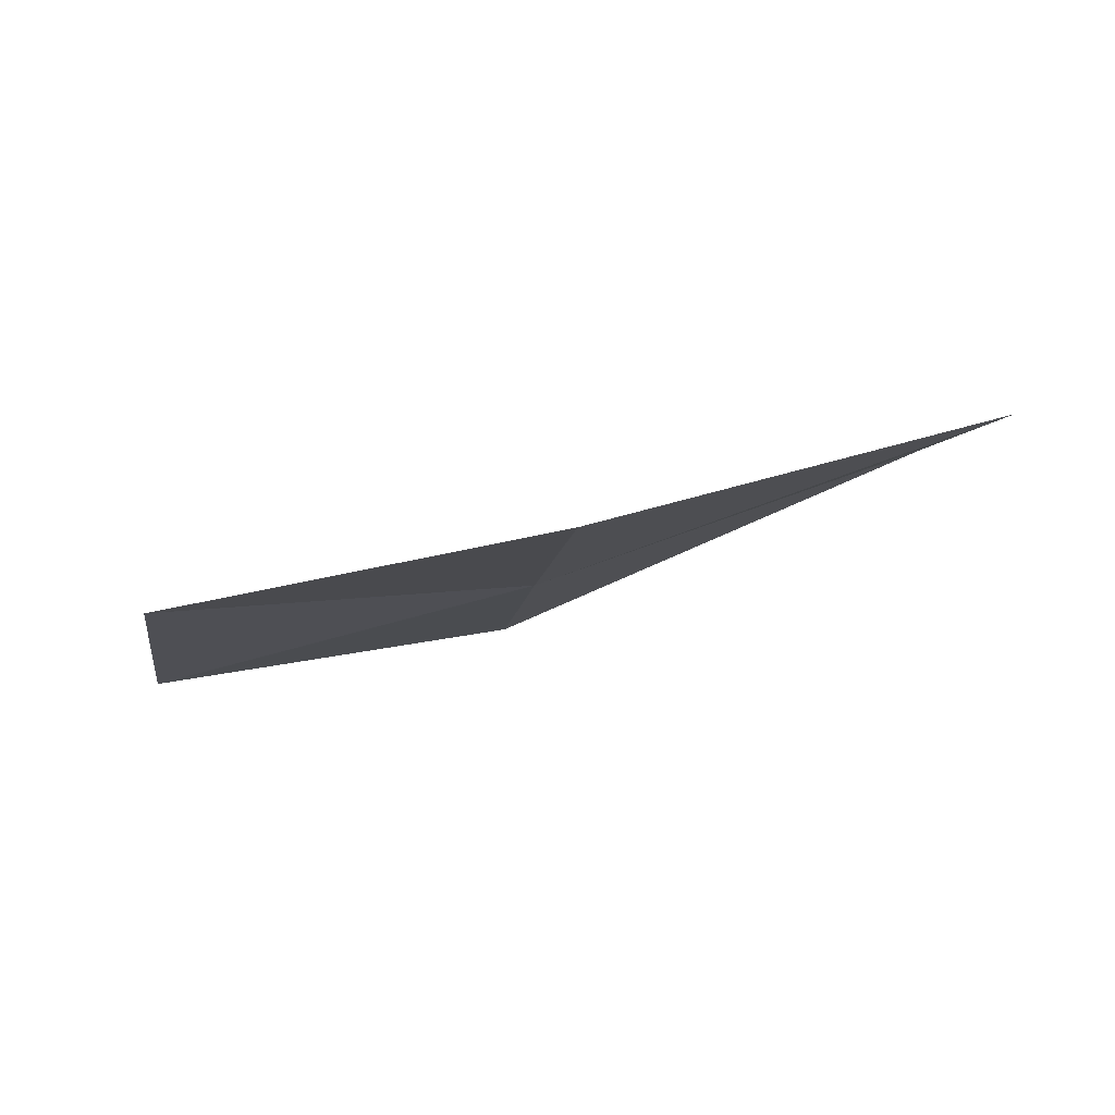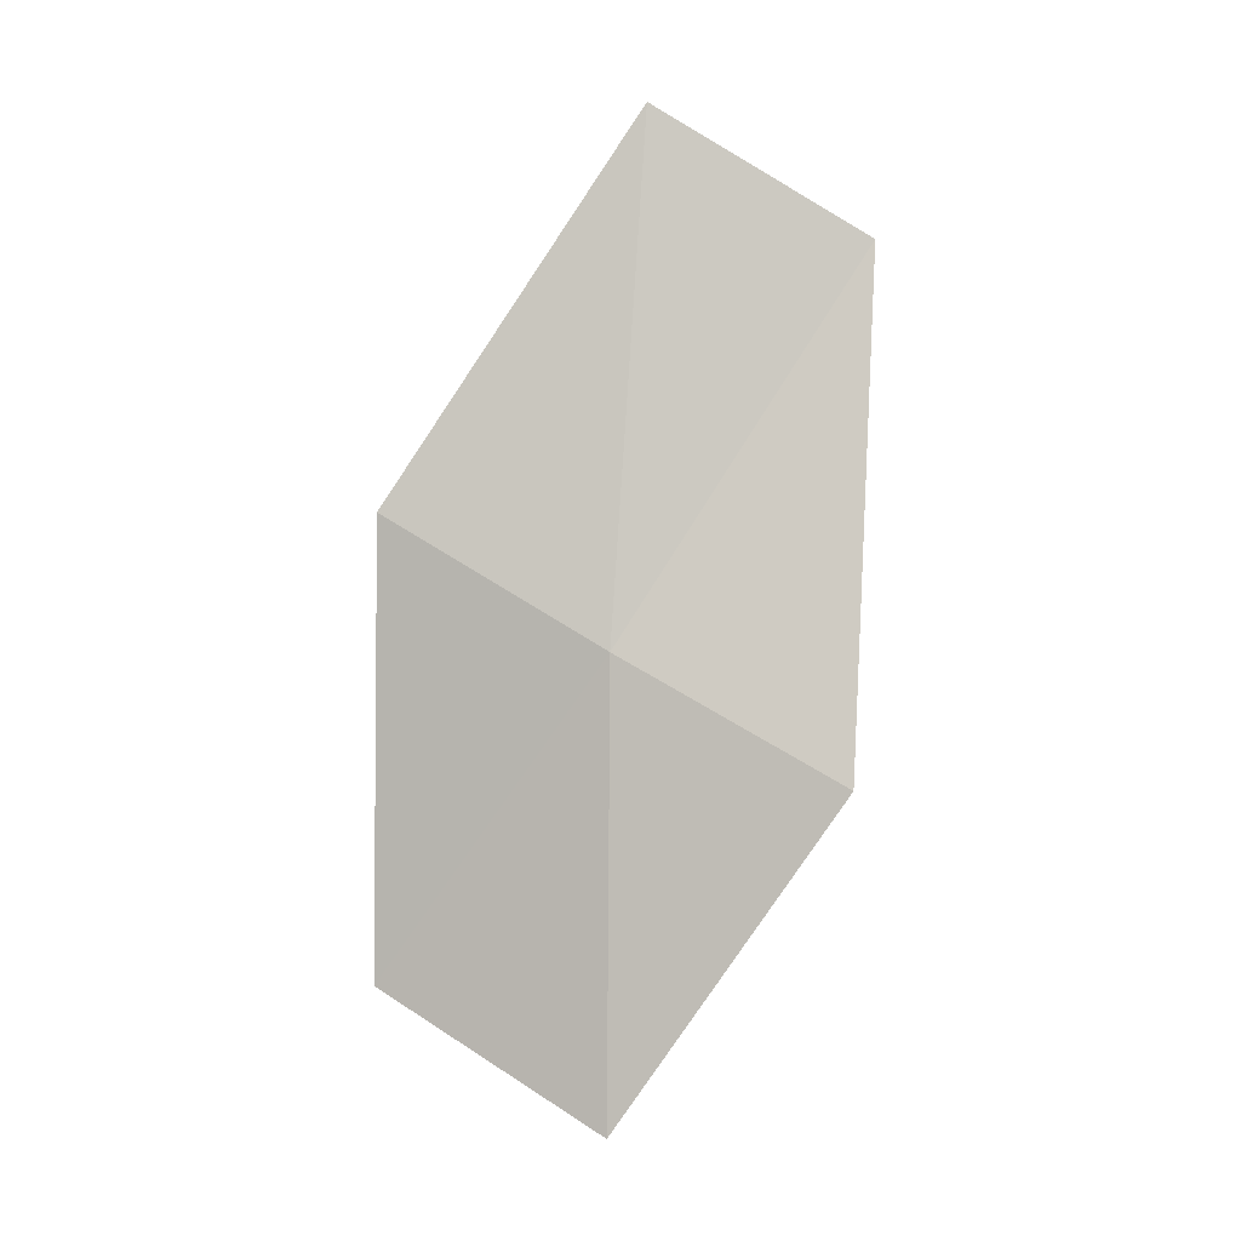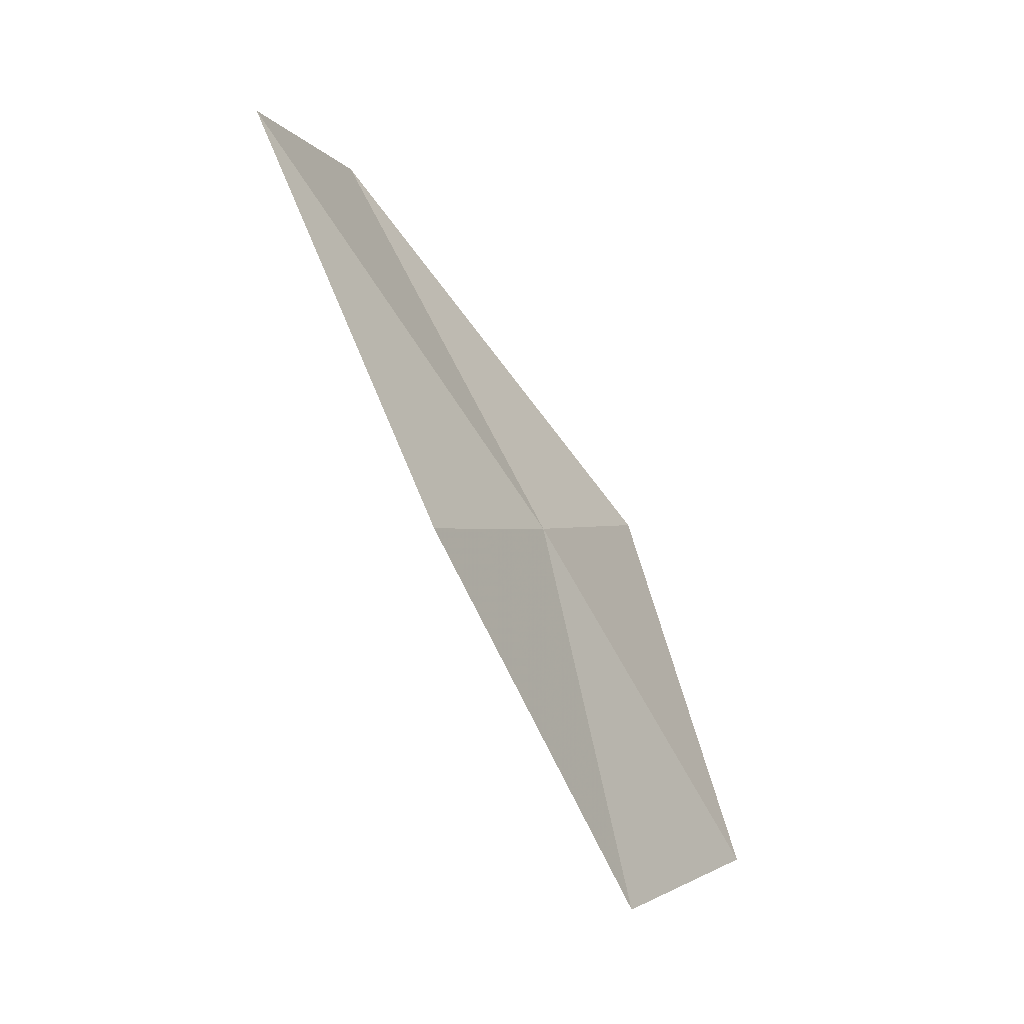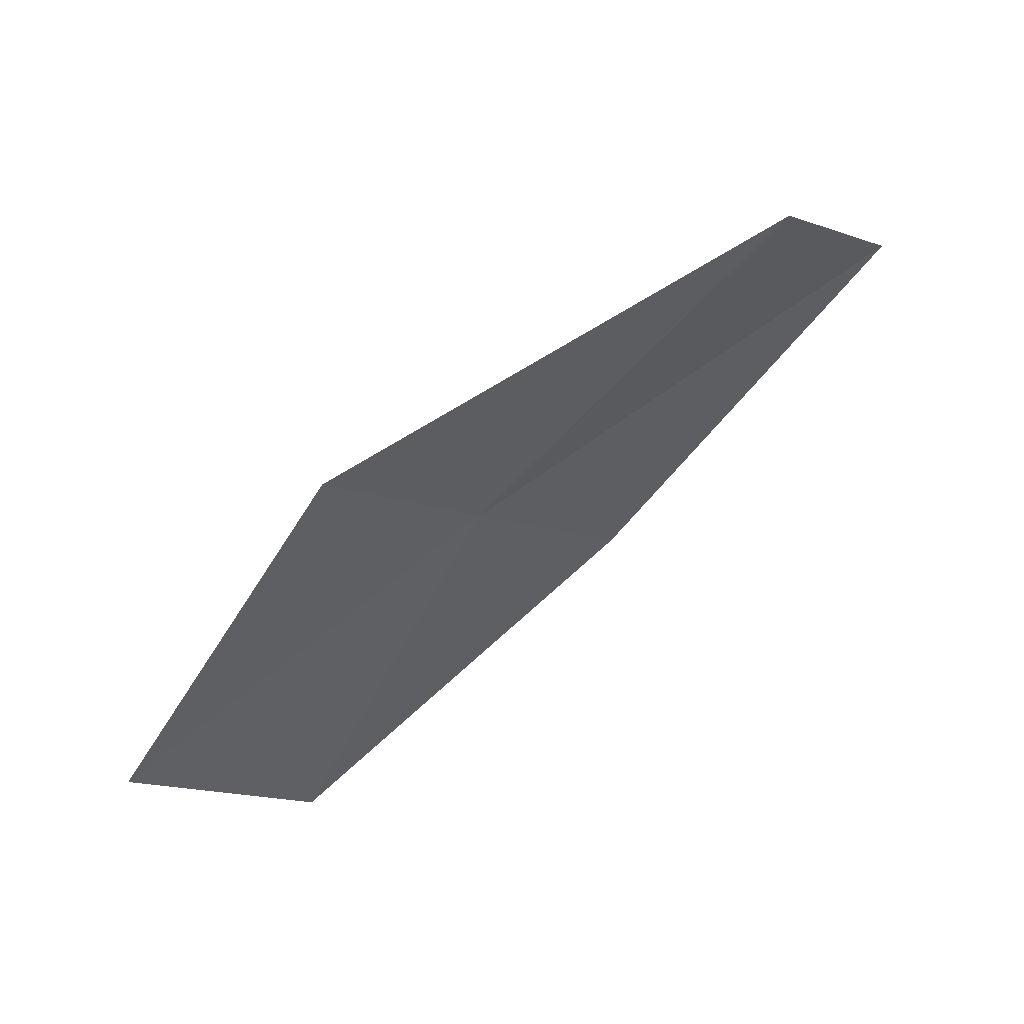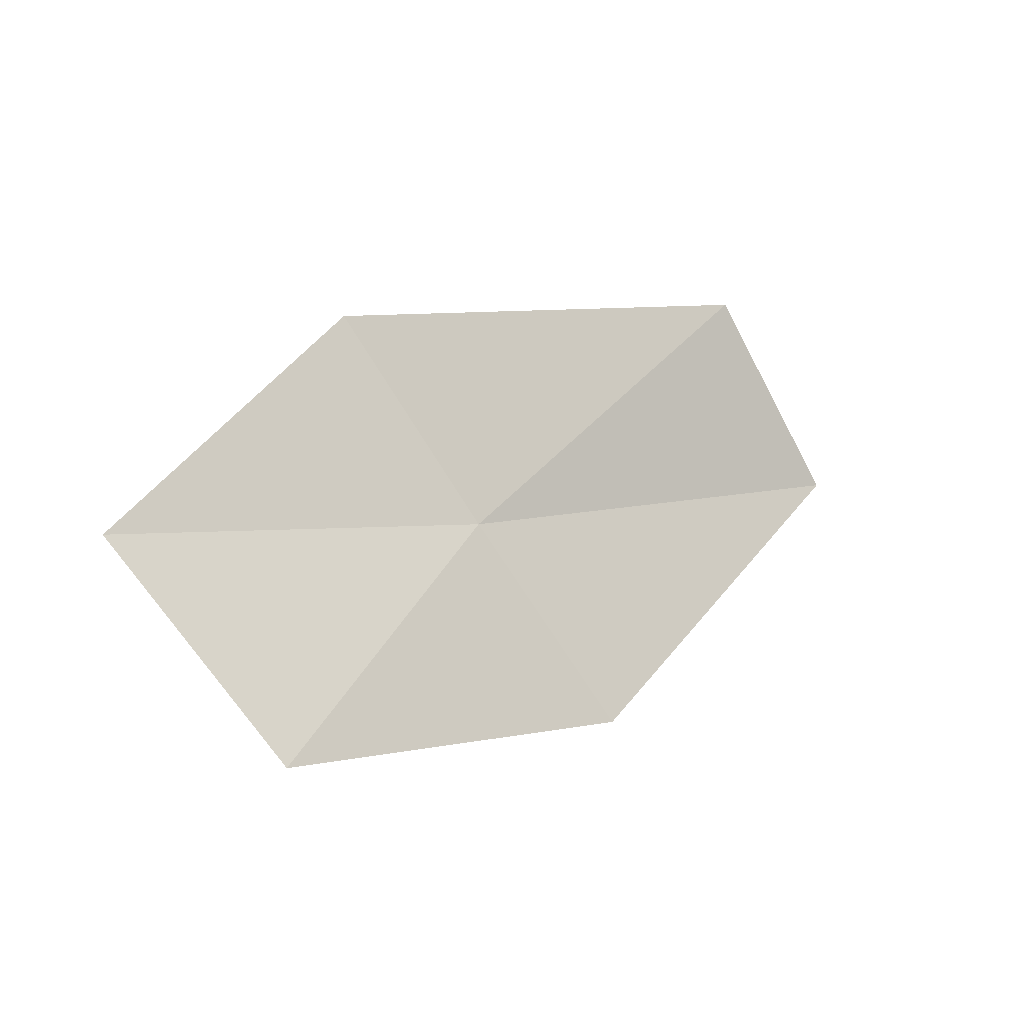
<metadata>
{"format":"obj","ext":"obj","renderer":"f3d","projection":"perspective","resolution":1024,"background":"white","views":[{"elev":3.2,"azim":-151.6,"up":"+Y"},{"elev":-72.8,"azim":-79.5,"up":"+Y"},{"elev":-56.4,"azim":-76.1,"up":"+Z"},{"elev":60.8,"azim":128.1,"up":"+Z"},{"elev":-14.1,"azim":122.5,"up":"+Z"}]}
</metadata>
<code>
v 34.11 47.06 7.596
v 35.82 46.59 7.267
v 34.71 46.79 8.382
v 33.51 47.34 6.826
v 35.24 46.98 6.474
v 32.88 47.61 8.825
v 32.25 47.75 8.081
f 1 3 2
f 1 5 4
f 1 6 3
f 1 7 6
f 1 2 5
f 1 4 7

</code>
